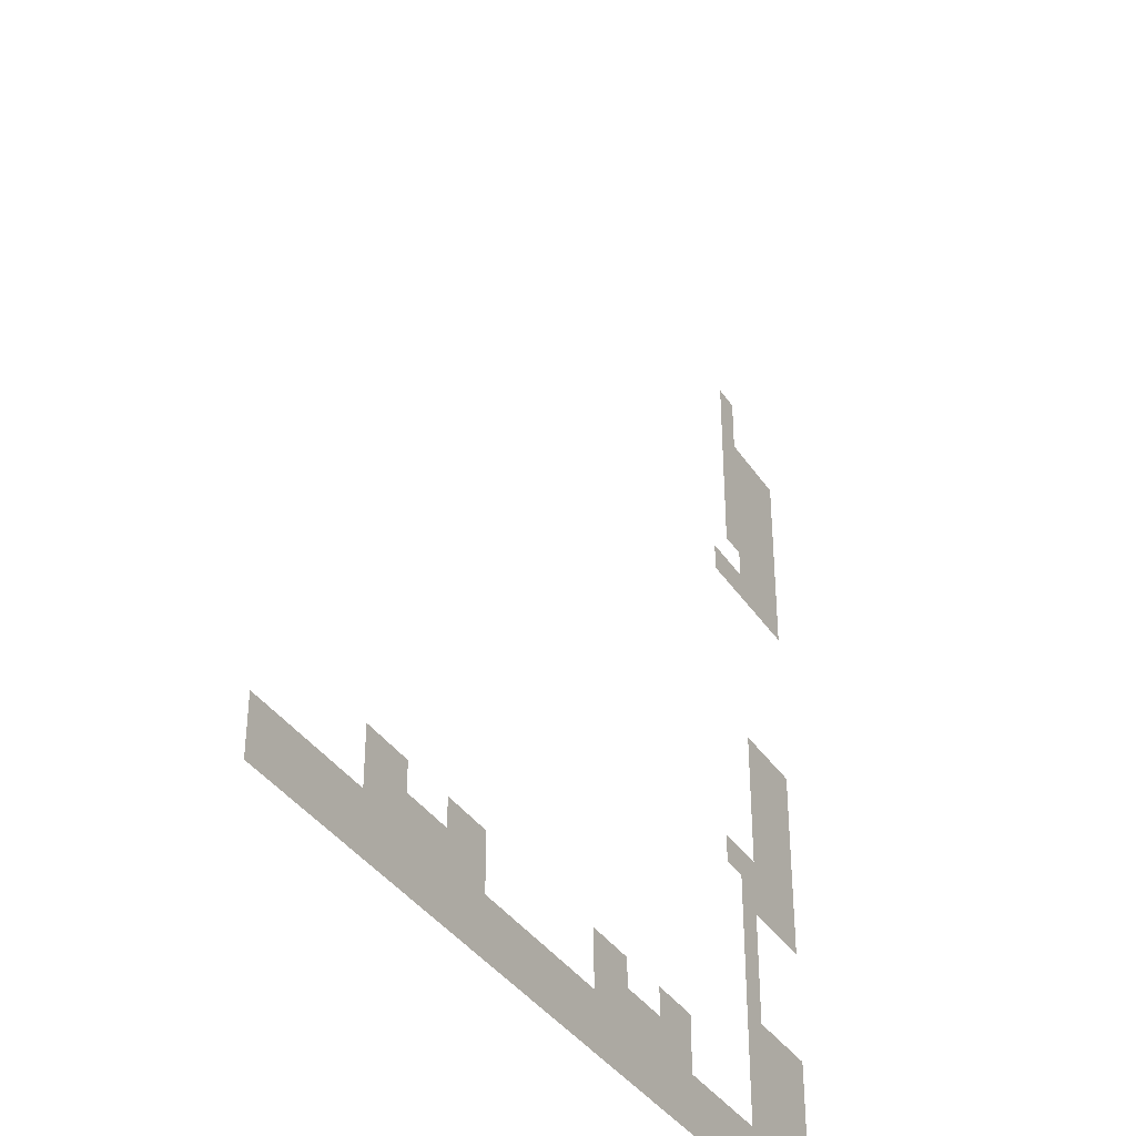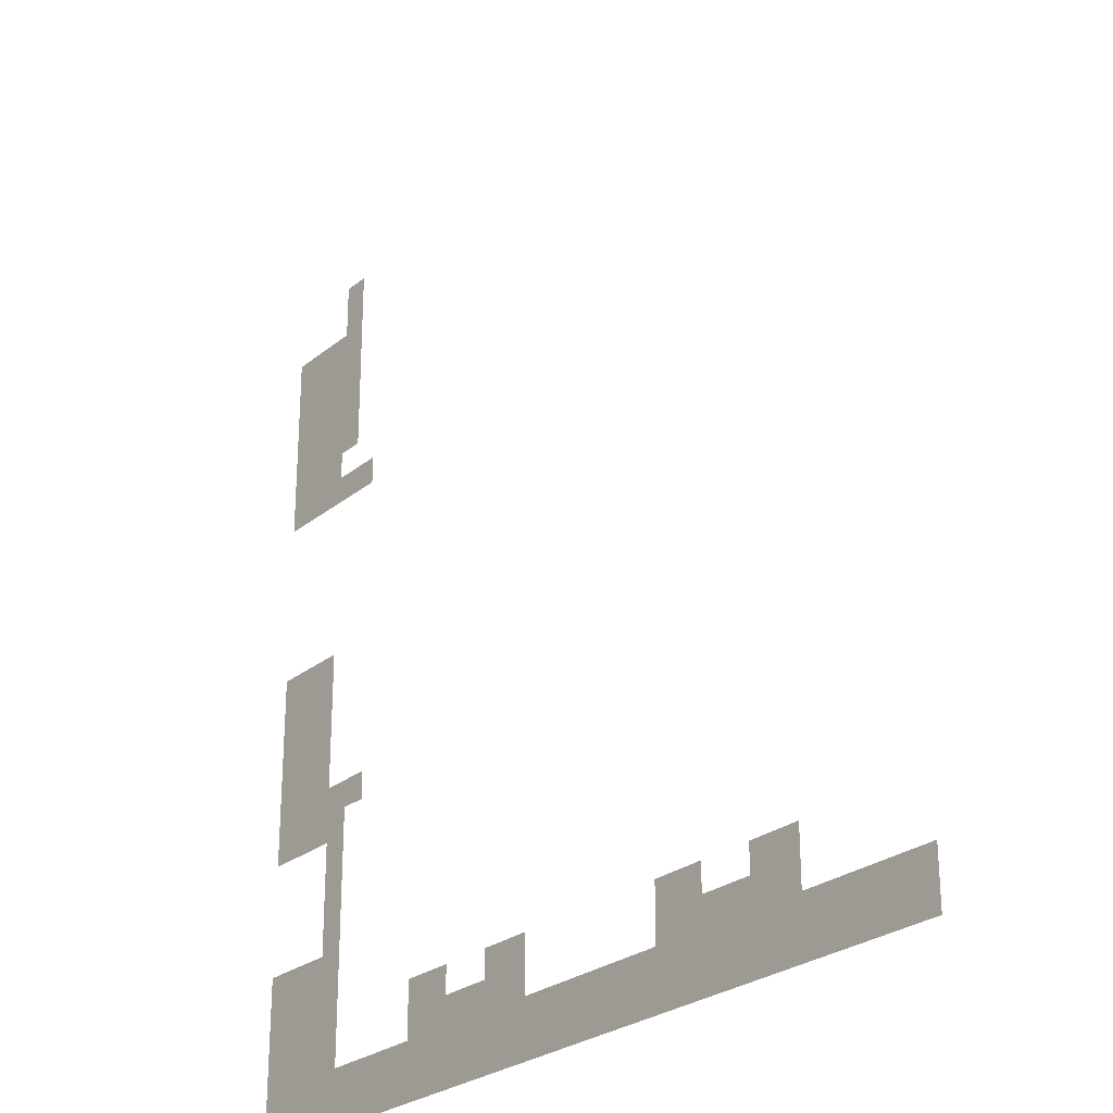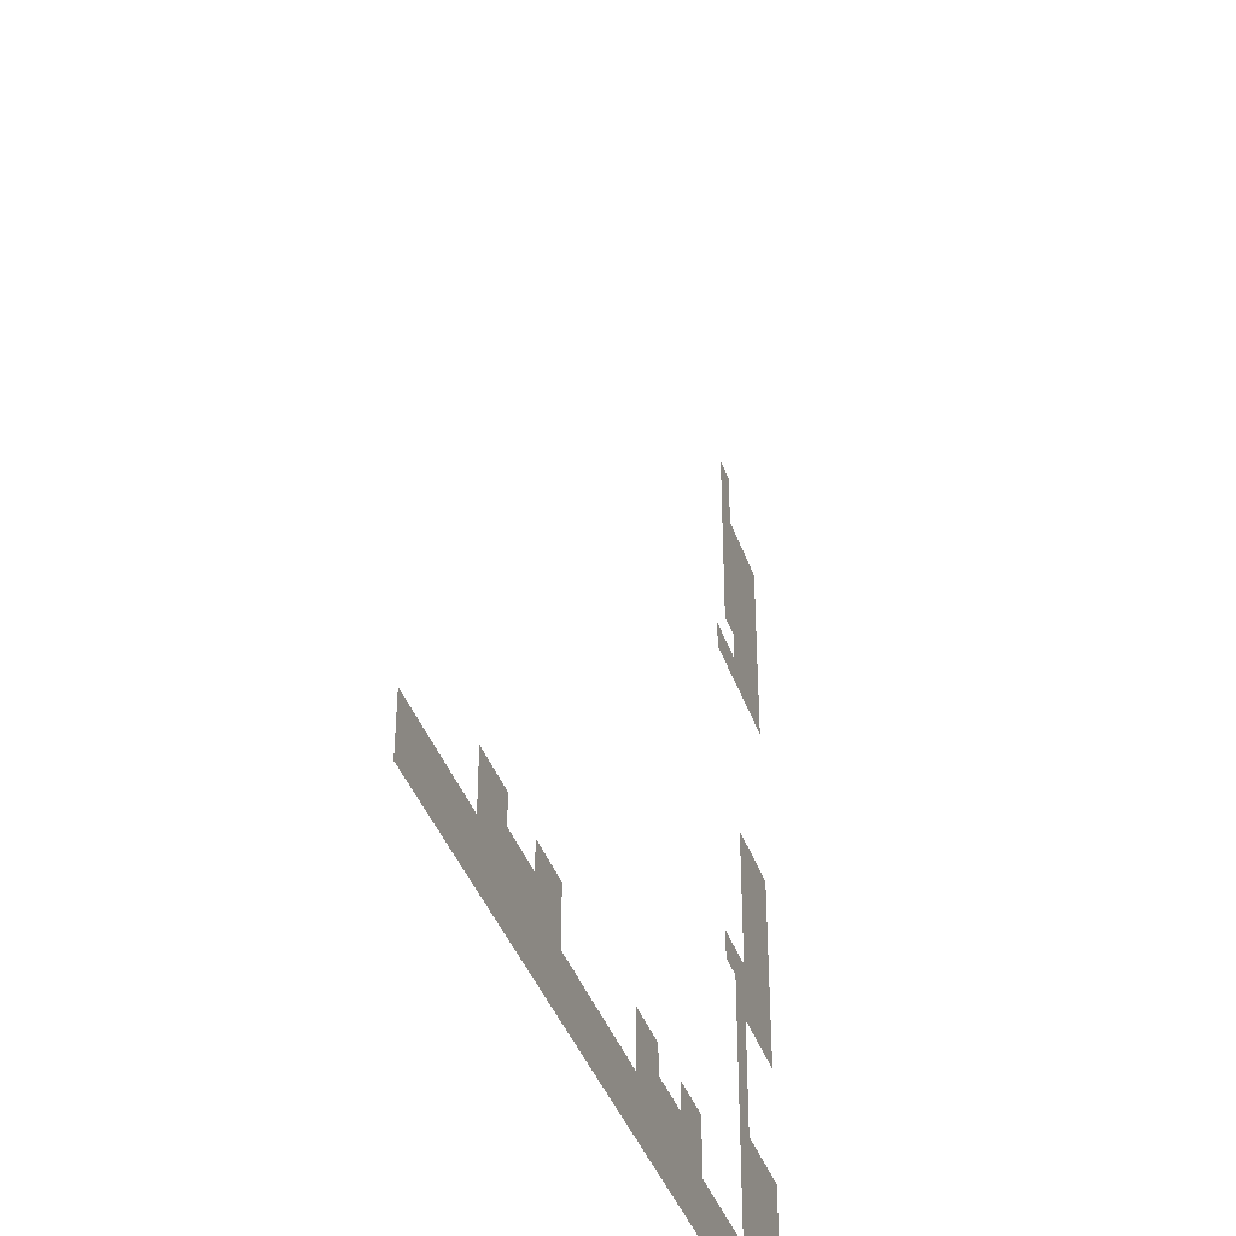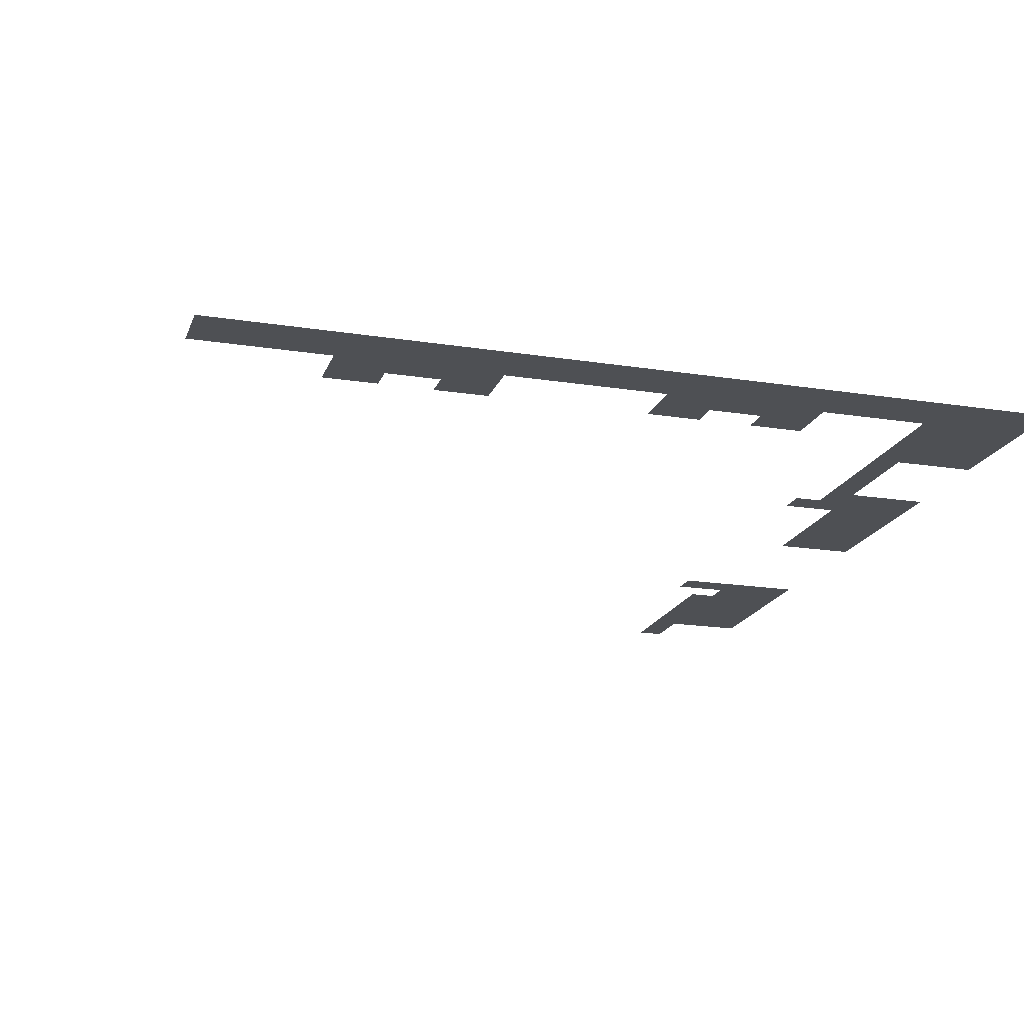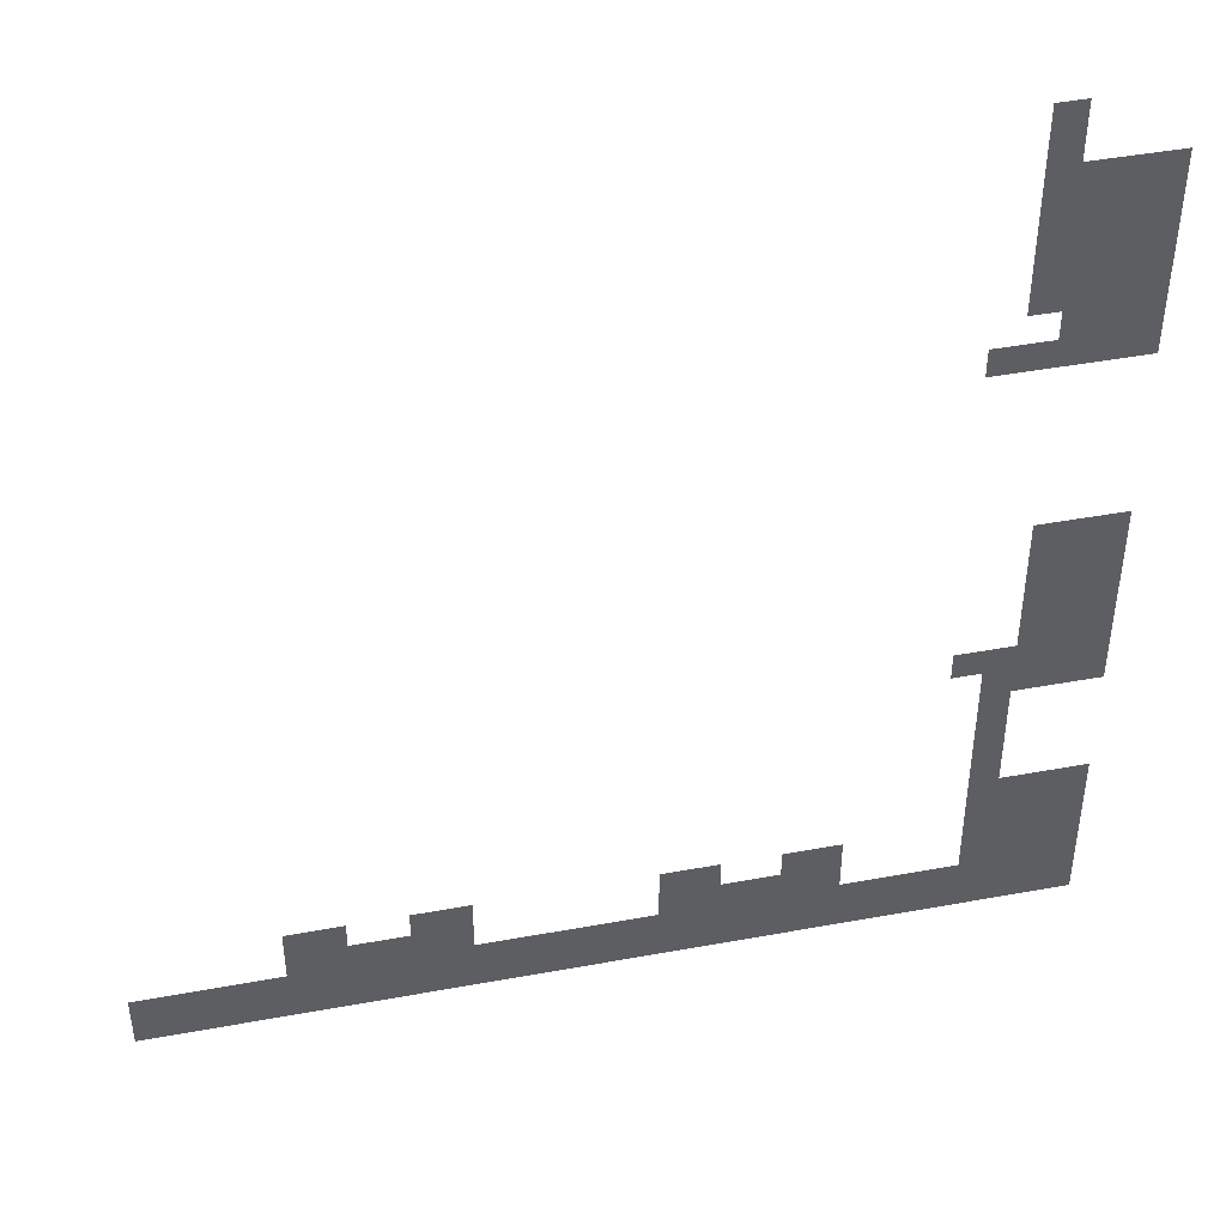
<metadata>
{"format":"obj","ext":"obj","renderer":"f3d","projection":"perspective","resolution":1024,"background":"white","views":[{"elev":-37.4,"azim":-60.4,"up":"+Y"},{"elev":-26.3,"azim":-128.5,"up":"+Y"},{"elev":-39.3,"azim":-72.0,"up":"+Y"},{"elev":-18.7,"azim":-16.8,"up":"+Z"},{"elev":45.0,"azim":-12.0,"up":"+Y"}]}
</metadata>
<code>
v -4 -1 0
v -5 -1 0
v -5 0 0
v -4 0 0
v -4 -2 0
v -5 -2 0
v -5 -1 0
v -4 -1 0
v -1 -3 0
v -2 -3 0
v -2 -2 0
v -1 -2 0
v -2 -3 0
v -3 -3 0
v -3 -2 0
v -2 -2 0
v -3 -3 0
v -4 -3 0
v -4 -2 0
v -3 -2 0
v -4 -3 0
v -5 -3 0
v -5 -2 0
v -4 -2 0
v -1 -4 0
v -2 -4 0
v -2 -3 0
v -1 -3 0
v -2 -4 0
v -3 -4 0
v -3 -3 0
v -2 -3 0
v -3 -4 0
v -4 -4 0
v -4 -3 0
v -3 -3 0
v -4 -4 0
v -5 -4 0
v -5 -3 0
v -4 -3 0
v -1 -5 0
v -2 -5 0
v -2 -4 0
v -1 -4 0
v -2 -5 0
v -3 -5 0
v -3 -4 0
v -2 -4 0
v -3 -5 0
v -4 -5 0
v -4 -4 0
v -3 -4 0
v -4 -5 0
v -5 -5 0
v -5 -4 0
v -4 -4 0
v -1 -6 0
v -2 -6 0
v -2 -5 0
v -1 -5 0
v -2 -6 0
v -3 -6 0
v -3 -5 0
v -2 -5 0
v -3 -6 0
v -4 -6 0
v -4 -5 0
v -3 -5 0
v -4 -6 0
v -5 -6 0
v -5 -5 0
v -4 -5 0
v -1 -7 0
v -2 -7 0
v -2 -6 0
v -1 -6 0
v -2 -7 0
v -3 -7 0
v -3 -6 0
v -2 -6 0
v -3 -7 0
v -4 -7 0
v -4 -6 0
v -3 -6 0
v -4 -7 0
v -5 -7 0
v -5 -6 0
v -4 -6 0
v -1 -8 0
v -2 -8 0
v -2 -7 0
v -1 -7 0
v -2 -8 0
v -3 -8 0
v -3 -7 0
v -2 -7 0
v -3 -8 0
v -4 -8 0
v -4 -7 0
v -3 -7 0
v -1 -9 0
v -2 -9 0
v -2 -8 0
v -1 -8 0
v -2 -9 0
v -3 -9 0
v -3 -8 0
v -2 -8 0
v -3 -9 0
v -4 -9 0
v -4 -8 0
v -3 -8 0
v -4 -9 0
v -5 -9 0
v -5 -8 0
v -4 -8 0
v -5 -9 0
v -6 -9 0
v -6 -8 0
v -5 -8 0
v -1 -16 0
v -2 -16 0
v -2 -15 0
v -1 -15 0
v -2 -16 0
v -3 -16 0
v -3 -15 0
v -2 -15 0
v -3 -16 0
v -4 -16 0
v -4 -15 0
v -3 -15 0
v -1 -17 0
v -2 -17 0
v -2 -16 0
v -1 -16 0
v -2 -17 0
v -3 -17 0
v -3 -16 0
v -2 -16 0
v -3 -17 0
v -4 -17 0
v -4 -16 0
v -3 -16 0
v -1 -18 0
v -2 -18 0
v -2 -17 0
v -1 -17 0
v -2 -18 0
v -3 -18 0
v -3 -17 0
v -2 -17 0
v -3 -18 0
v -4 -18 0
v -4 -17 0
v -3 -17 0
v -1 -19 0
v -2 -19 0
v -2 -18 0
v -1 -18 0
v -2 -19 0
v -3 -19 0
v -3 -18 0
v -2 -18 0
v -3 -19 0
v -4 -19 0
v -4 -18 0
v -3 -18 0
v -1 -20 0
v -2 -20 0
v -2 -19 0
v -1 -19 0
v -2 -20 0
v -3 -20 0
v -3 -19 0
v -2 -19 0
v -3 -20 0
v -4 -20 0
v -4 -19 0
v -3 -19 0
v -1 -21 0
v -2 -21 0
v -2 -20 0
v -1 -20 0
v -2 -21 0
v -3 -21 0
v -3 -20 0
v -2 -20 0
v -3 -21 0
v -4 -21 0
v -4 -20 0
v -3 -20 0
v -4 -21 0
v -5 -21 0
v -5 -20 0
v -4 -20 0
v -5 -21 0
v -6 -21 0
v -6 -20 0
v -5 -20 0
v -1 -22 0
v -2 -22 0
v -2 -21 0
v -1 -21 0
v -2 -22 0
v -3 -22 0
v -3 -21 0
v -2 -21 0
v -3 -22 0
v -4 -22 0
v -4 -21 0
v -3 -21 0
v -4 -22 0
v -5 -22 0
v -5 -21 0
v -4 -21 0
v -4 -23 0
v -5 -23 0
v -5 -22 0
v -4 -22 0
v -4 -24 0
v -5 -24 0
v -5 -23 0
v -4 -23 0
v -4 -25 0
v -5 -25 0
v -5 -24 0
v -4 -24 0
v -4 -26 0
v -5 -26 0
v -5 -25 0
v -4 -25 0
v -1 -27 0
v -2 -27 0
v -2 -26 0
v -1 -26 0
v -2 -27 0
v -3 -27 0
v -3 -26 0
v -2 -26 0
v -3 -27 0
v -4 -27 0
v -4 -26 0
v -3 -26 0
v -4 -27 0
v -5 -27 0
v -5 -26 0
v -4 -26 0
v -1 -28 0
v -2 -28 0
v -2 -27 0
v -1 -27 0
v -2 -28 0
v -3 -28 0
v -3 -27 0
v -2 -27 0
v -3 -28 0
v -4 -28 0
v -4 -27 0
v -3 -27 0
v -4 -28 0
v -5 -28 0
v -5 -27 0
v -4 -27 0
v -1 -29 0
v -2 -29 0
v -2 -28 0
v -1 -28 0
v -2 -29 0
v -3 -29 0
v -3 -28 0
v -2 -28 0
v -3 -29 0
v -4 -29 0
v -4 -28 0
v -3 -28 0
v -4 -29 0
v -5 -29 0
v -5 -28 0
v -4 -28 0
v -9 -29 0
v -10 -29 0
v -10 -28 0
v -9 -28 0
v -10 -29 0
v -11 -29 0
v -11 -28 0
v -10 -28 0
v -13 -29 0
v -14 -29 0
v -14 -28 0
v -13 -28 0
v -14 -29 0
v -15 -29 0
v -15 -28 0
v -14 -28 0
v -21 -29 0
v -22 -29 0
v -22 -28 0
v -21 -28 0
v -22 -29 0
v -23 -29 0
v -23 -28 0
v -22 -28 0
v -25 -29 0
v -26 -29 0
v -26 -28 0
v -25 -28 0
v -26 -29 0
v -27 -29 0
v -27 -28 0
v -26 -28 0
v -1 -30 0
v -2 -30 0
v -2 -29 0
v -1 -29 0
v -2 -30 0
v -3 -30 0
v -3 -29 0
v -2 -29 0
v -3 -30 0
v -4 -30 0
v -4 -29 0
v -3 -29 0
v -4 -30 0
v -5 -30 0
v -5 -29 0
v -4 -29 0
v -9 -30 0
v -10 -30 0
v -10 -29 0
v -9 -29 0
v -10 -30 0
v -11 -30 0
v -11 -29 0
v -10 -29 0
v -11 -30 0
v -12 -30 0
v -12 -29 0
v -11 -29 0
v -12 -30 0
v -13 -30 0
v -13 -29 0
v -12 -29 0
v -13 -30 0
v -14 -30 0
v -14 -29 0
v -13 -29 0
v -14 -30 0
v -15 -30 0
v -15 -29 0
v -14 -29 0
v -21 -30 0
v -22 -30 0
v -22 -29 0
v -21 -29 0
v -22 -30 0
v -23 -30 0
v -23 -29 0
v -22 -29 0
v -23 -30 0
v -24 -30 0
v -24 -29 0
v -23 -29 0
v -24 -30 0
v -25 -30 0
v -25 -29 0
v -24 -29 0
v -25 -30 0
v -26 -30 0
v -26 -29 0
v -25 -29 0
v -26 -30 0
v -27 -30 0
v -27 -29 0
v -26 -29 0
v -1 -31 0
v -2 -31 0
v -2 -30 0
v -1 -30 0
v -2 -31 0
v -3 -31 0
v -3 -30 0
v -2 -30 0
v -3 -31 0
v -4 -31 0
v -4 -30 0
v -3 -30 0
v -4 -31 0
v -5 -31 0
v -5 -30 0
v -4 -30 0
v -5 -31 0
v -6 -31 0
v -6 -30 0
v -5 -30 0
v -6 -31 0
v -7 -31 0
v -7 -30 0
v -6 -30 0
v -7 -31 0
v -8 -31 0
v -8 -30 0
v -7 -30 0
v -8 -31 0
v -9 -31 0
v -9 -30 0
v -8 -30 0
v -9 -31 0
v -10 -31 0
v -10 -30 0
v -9 -30 0
v -10 -31 0
v -11 -31 0
v -11 -30 0
v -10 -30 0
v -11 -31 0
v -12 -31 0
v -12 -30 0
v -11 -30 0
v -12 -31 0
v -13 -31 0
v -13 -30 0
v -12 -30 0
v -13 -31 0
v -14 -31 0
v -14 -30 0
v -13 -30 0
v -14 -31 0
v -15 -31 0
v -15 -30 0
v -14 -30 0
v -15 -31 0
v -16 -31 0
v -16 -30 0
v -15 -30 0
v -16 -31 0
v -17 -31 0
v -17 -30 0
v -16 -30 0
v -17 -31 0
v -18 -31 0
v -18 -30 0
v -17 -30 0
v -18 -31 0
v -19 -31 0
v -19 -30 0
v -18 -30 0
v -19 -31 0
v -20 -31 0
v -20 -30 0
v -19 -30 0
v -20 -31 0
v -21 -31 0
v -21 -30 0
v -20 -30 0
v -21 -31 0
v -22 -31 0
v -22 -30 0
v -21 -30 0
v -22 -31 0
v -23 -31 0
v -23 -30 0
v -22 -30 0
v -23 -31 0
v -24 -31 0
v -24 -30 0
v -23 -30 0
v -24 -31 0
v -25 -31 0
v -25 -30 0
v -24 -30 0
v -25 -31 0
v -26 -31 0
v -26 -30 0
v -25 -30 0
v -26 -31 0
v -27 -31 0
v -27 -30 0
v -26 -30 0
v -27 -31 0
v -28 -31 0
v -28 -30 0
v -27 -30 0
v -28 -31 0
v -29 -31 0
v -29 -30 0
v -28 -30 0
v -29 -31 0
v -30 -31 0
v -30 -30 0
v -29 -30 0
v -30 -31 0
v -31 -31 0
v -31 -30 0
v -30 -30 0
v -31 -31 0
v -32 -31 0
v -32 -30 0
v -31 -30 0
v -1 -32 0
v -2 -32 0
v -2 -31 0
v -1 -31 0
v -2 -32 0
v -3 -32 0
v -3 -31 0
v -2 -31 0
v -3 -32 0
v -4 -32 0
v -4 -31 0
v -3 -31 0
v -4 -32 0
v -5 -32 0
v -5 -31 0
v -4 -31 0
v -5 -32 0
v -6 -32 0
v -6 -31 0
v -5 -31 0
v -6 -32 0
v -7 -32 0
v -7 -31 0
v -6 -31 0
v -7 -32 0
v -8 -32 0
v -8 -31 0
v -7 -31 0
v -8 -32 0
v -9 -32 0
v -9 -31 0
v -8 -31 0
v -9 -32 0
v -10 -32 0
v -10 -31 0
v -9 -31 0
v -10 -32 0
v -11 -32 0
v -11 -31 0
v -10 -31 0
v -11 -32 0
v -12 -32 0
v -12 -31 0
v -11 -31 0
v -12 -32 0
v -13 -32 0
v -13 -31 0
v -12 -31 0
v -13 -32 0
v -14 -32 0
v -14 -31 0
v -13 -31 0
v -14 -32 0
v -15 -32 0
v -15 -31 0
v -14 -31 0
v -15 -32 0
v -16 -32 0
v -16 -31 0
v -15 -31 0
v -16 -32 0
v -17 -32 0
v -17 -31 0
v -16 -31 0
v -17 -32 0
v -18 -32 0
v -18 -31 0
v -17 -31 0
v -18 -32 0
v -19 -32 0
v -19 -31 0
v -18 -31 0
v -19 -32 0
v -20 -32 0
v -20 -31 0
v -19 -31 0
v -20 -32 0
v -21 -32 0
v -21 -31 0
v -20 -31 0
v -21 -32 0
v -22 -32 0
v -22 -31 0
v -21 -31 0
v -22 -32 0
v -23 -32 0
v -23 -31 0
v -22 -31 0
v -23 -32 0
v -24 -32 0
v -24 -31 0
v -23 -31 0
v -24 -32 0
v -25 -32 0
v -25 -31 0
v -24 -31 0
v -25 -32 0
v -26 -32 0
v -26 -31 0
v -25 -31 0
v -26 -32 0
v -27 -32 0
v -27 -31 0
v -26 -31 0
v -27 -32 0
v -28 -32 0
v -28 -31 0
v -27 -31 0
v -28 -32 0
v -29 -32 0
v -29 -31 0
v -28 -31 0
v -29 -32 0
v -30 -32 0
v -30 -31 0
v -29 -31 0
v -30 -32 0
v -31 -32 0
v -31 -31 0
v -30 -31 0
v -31 -32 0
v -32 -32 0
v -32 -31 0
v -31 -31 0
g emperorKingdom_3_mesh_0006
f 1 2 3 4
f 5 6 7 8
f 9 10 11 12
f 13 14 15 16
f 17 18 19 20
f 21 22 23 24
f 25 26 27 28
f 29 30 31 32
f 33 34 35 36
f 37 38 39 40
f 41 42 43 44
f 45 46 47 48
f 49 50 51 52
f 53 54 55 56
f 57 58 59 60
f 61 62 63 64
f 65 66 67 68
f 69 70 71 72
f 73 74 75 76
f 77 78 79 80
f 81 82 83 84
f 85 86 87 88
f 89 90 91 92
f 93 94 95 96
f 97 98 99 100
f 101 102 103 104
f 105 106 107 108
f 109 110 111 112
f 113 114 115 116
f 117 118 119 120
f 121 122 123 124
f 125 126 127 128
f 129 130 131 132
f 133 134 135 136
f 137 138 139 140
f 141 142 143 144
f 145 146 147 148
f 149 150 151 152
f 153 154 155 156
f 157 158 159 160
f 161 162 163 164
f 165 166 167 168
f 169 170 171 172
f 173 174 175 176
f 177 178 179 180
f 181 182 183 184
f 185 186 187 188
f 189 190 191 192
f 193 194 195 196
f 197 198 199 200
f 201 202 203 204
f 205 206 207 208
f 209 210 211 212
f 213 214 215 216
f 217 218 219 220
f 221 222 223 224
f 225 226 227 228
f 229 230 231 232
f 233 234 235 236
f 237 238 239 240
f 241 242 243 244
f 245 246 247 248
f 249 250 251 252
f 253 254 255 256
f 257 258 259 260
f 261 262 263 264
f 265 266 267 268
f 269 270 271 272
f 273 274 275 276
f 277 278 279 280
f 281 282 283 284
f 285 286 287 288
f 289 290 291 292
f 293 294 295 296
f 297 298 299 300
f 301 302 303 304
f 305 306 307 308
f 309 310 311 312
f 313 314 315 316
f 317 318 319 320
f 321 322 323 324
f 325 326 327 328
f 329 330 331 332
f 333 334 335 336
f 337 338 339 340
f 341 342 343 344
f 345 346 347 348
f 349 350 351 352
f 353 354 355 356
f 357 358 359 360
f 361 362 363 364
f 365 366 367 368
f 369 370 371 372
f 373 374 375 376
f 377 378 379 380
f 381 382 383 384
f 385 386 387 388
f 389 390 391 392
f 393 394 395 396
f 397 398 399 400
f 401 402 403 404
f 405 406 407 408
f 409 410 411 412
f 413 414 415 416
f 417 418 419 420
f 421 422 423 424
f 425 426 427 428
f 429 430 431 432
f 433 434 435 436
f 437 438 439 440
f 441 442 443 444
f 445 446 447 448
f 449 450 451 452
f 453 454 455 456
f 457 458 459 460
f 461 462 463 464
f 465 466 467 468
f 469 470 471 472
f 473 474 475 476
f 477 478 479 480
f 481 482 483 484
f 485 486 487 488
f 489 490 491 492
f 493 494 495 496
f 497 498 499 500
f 501 502 503 504
f 505 506 507 508
f 509 510 511 512
f 513 514 515 516
f 517 518 519 520
f 521 522 523 524
f 525 526 527 528
f 529 530 531 532
f 533 534 535 536
f 537 538 539 540
f 541 542 543 544
f 545 546 547 548
f 549 550 551 552
f 553 554 555 556
f 557 558 559 560
f 561 562 563 564
f 565 566 567 568
f 569 570 571 572
f 573 574 575 576
f 577 578 579 580
f 581 582 583 584
f 585 586 587 588
f 589 590 591 592
f 593 594 595 596
f 597 598 599 600
f 601 602 603 604
f 605 606 607 608
f 609 610 611 612
f 613 614 615 616
f 617 618 619 620
f 621 622 623 624

</code>
